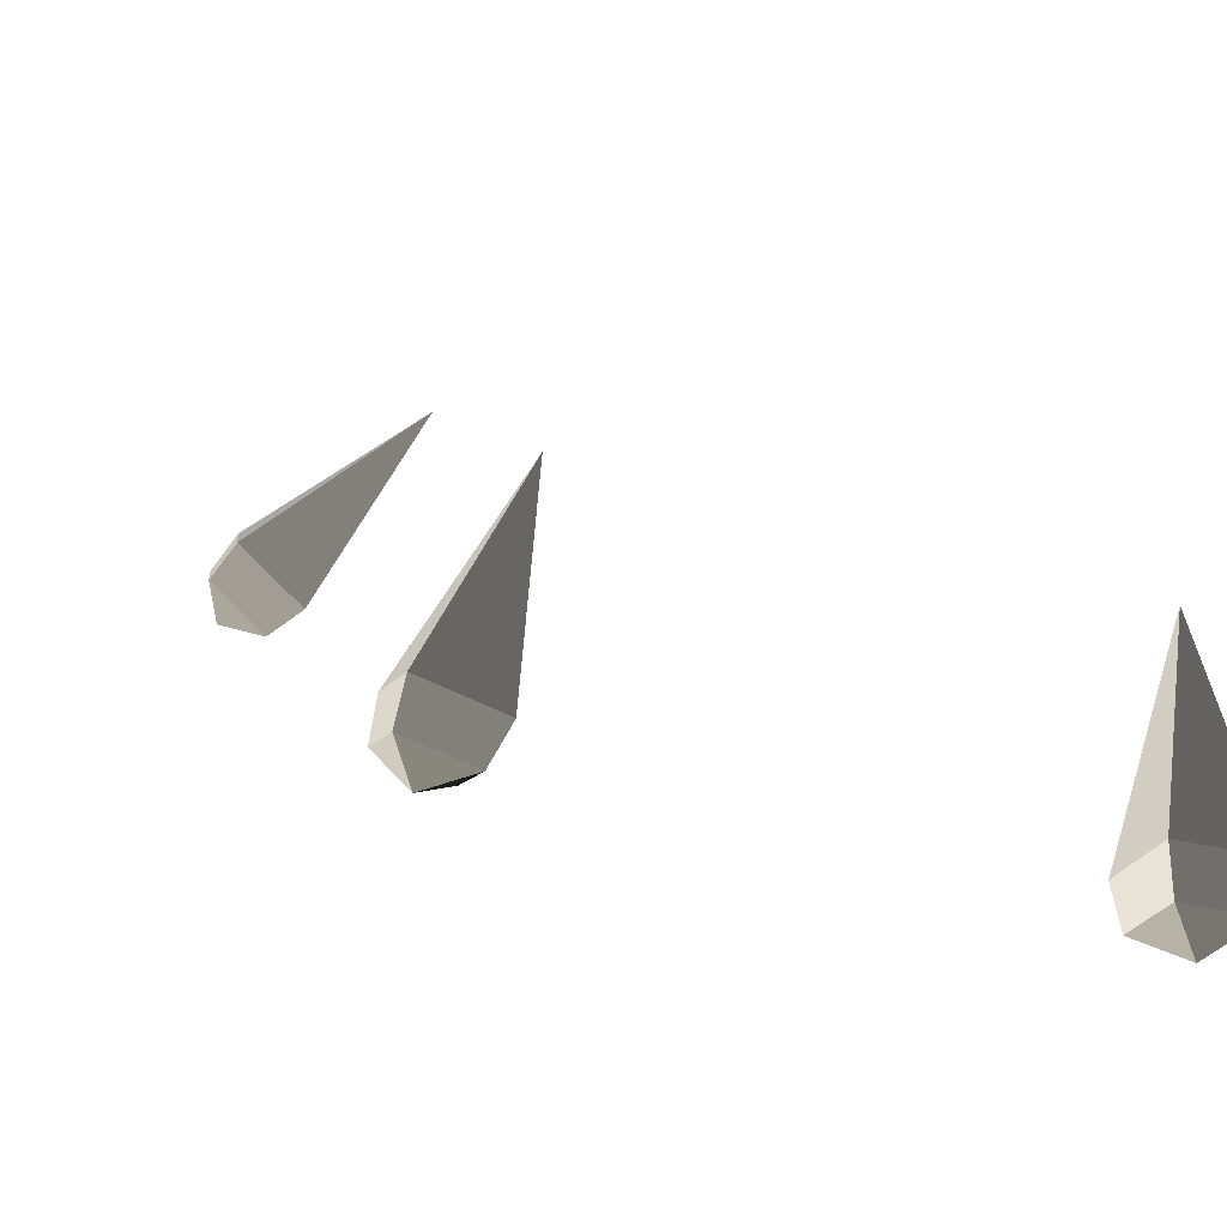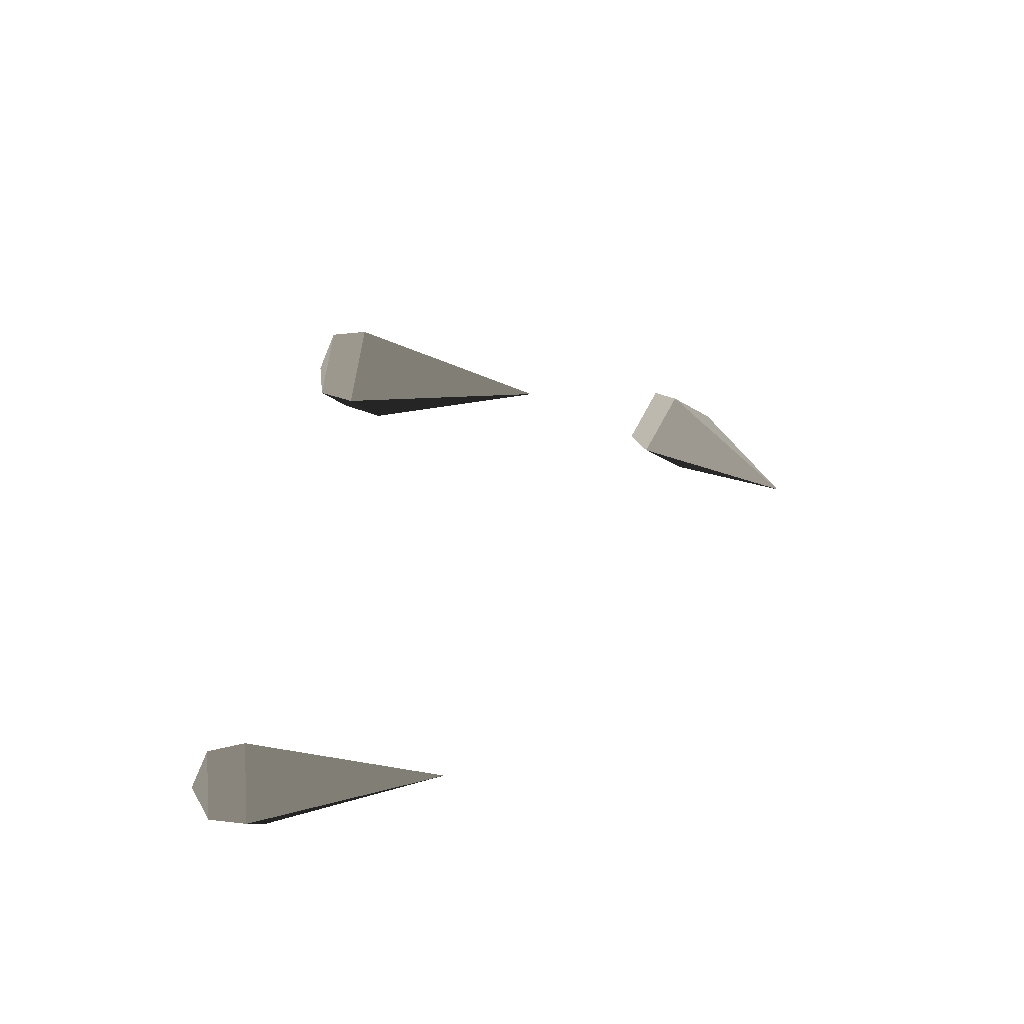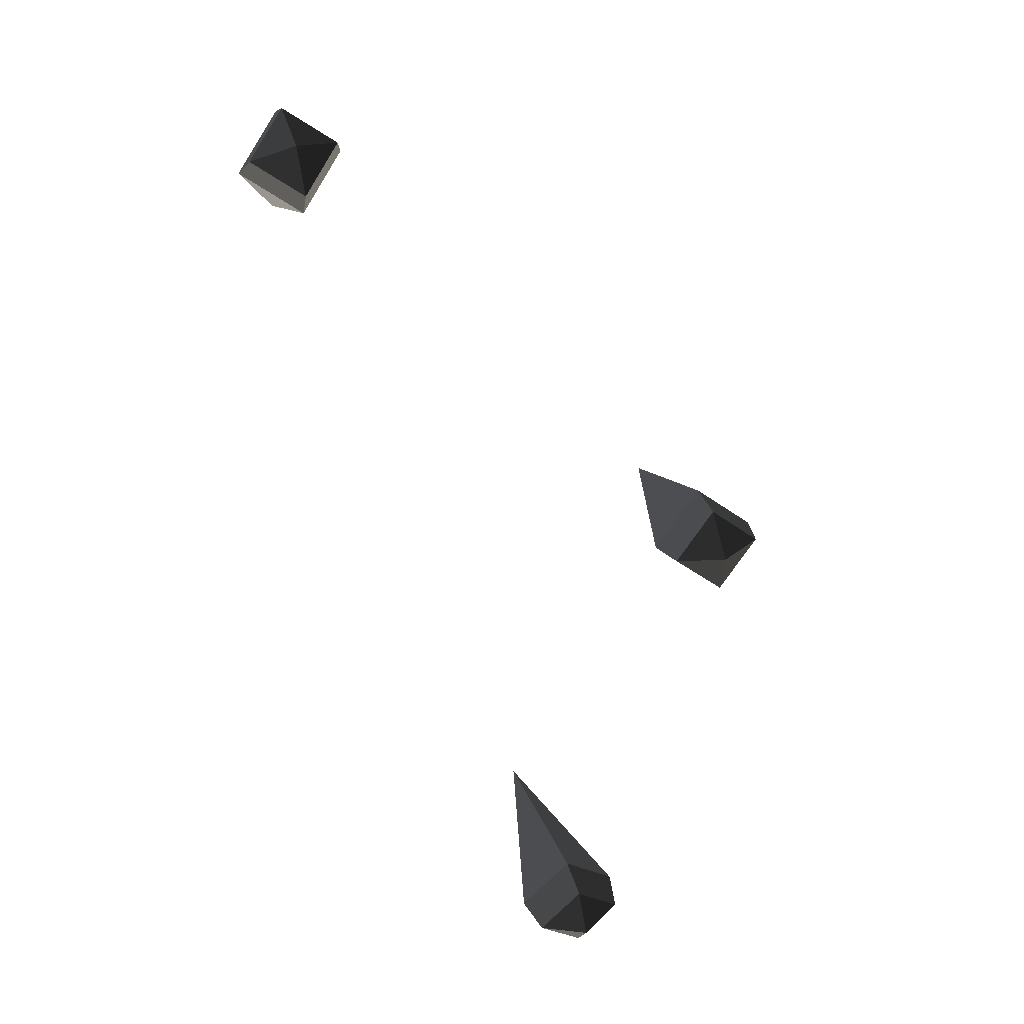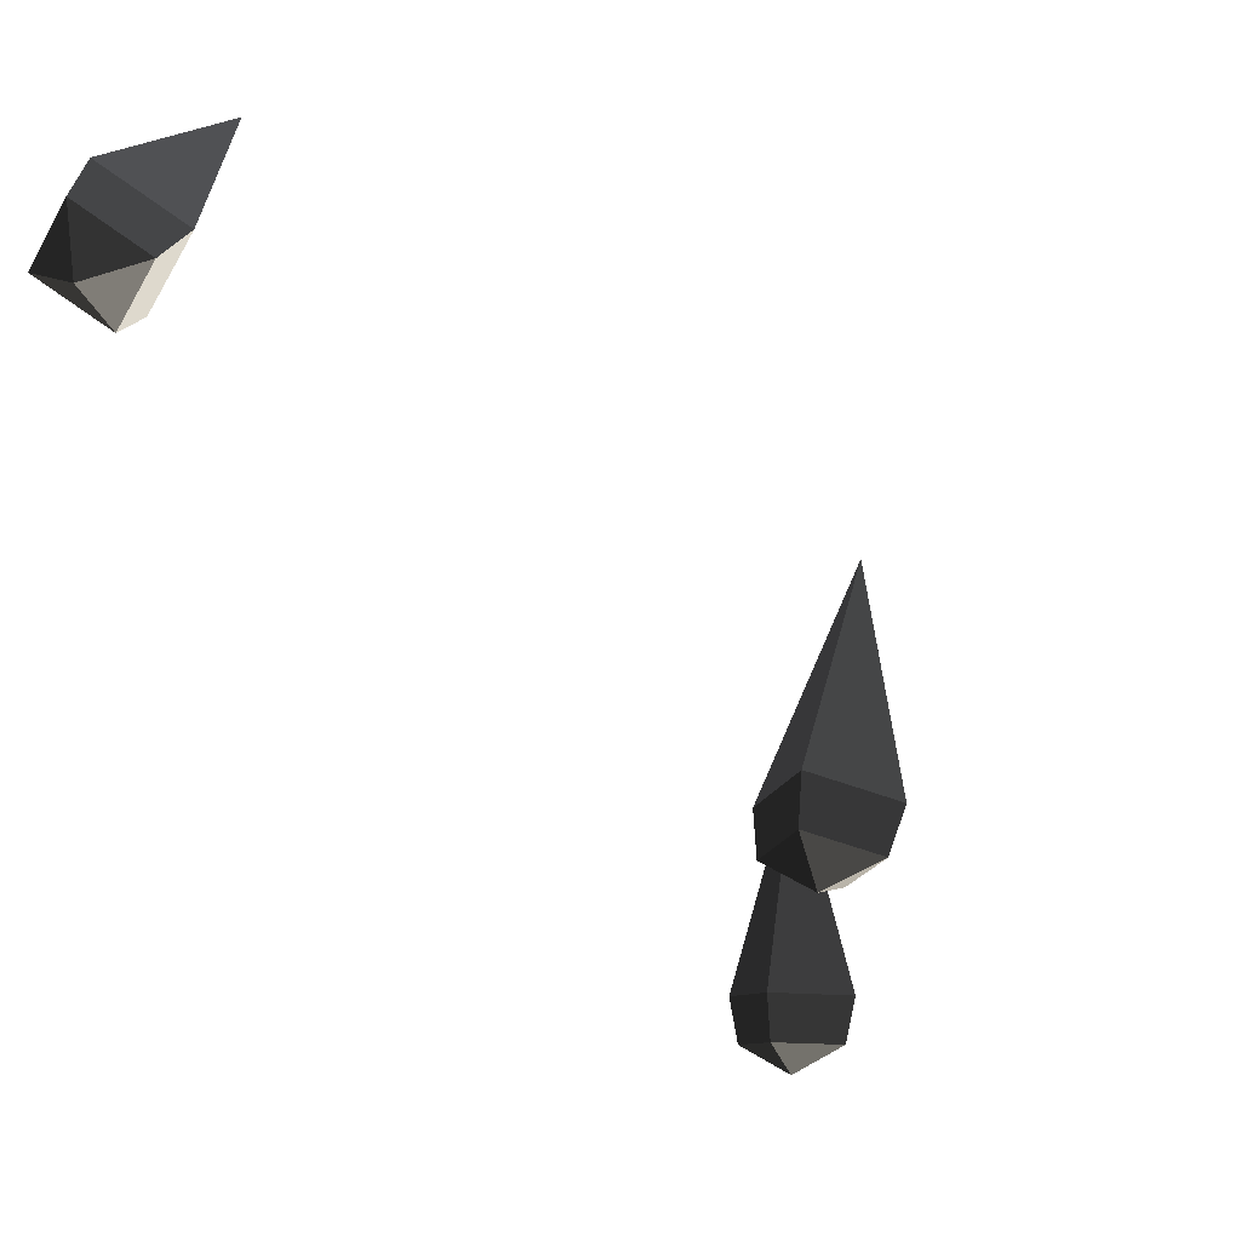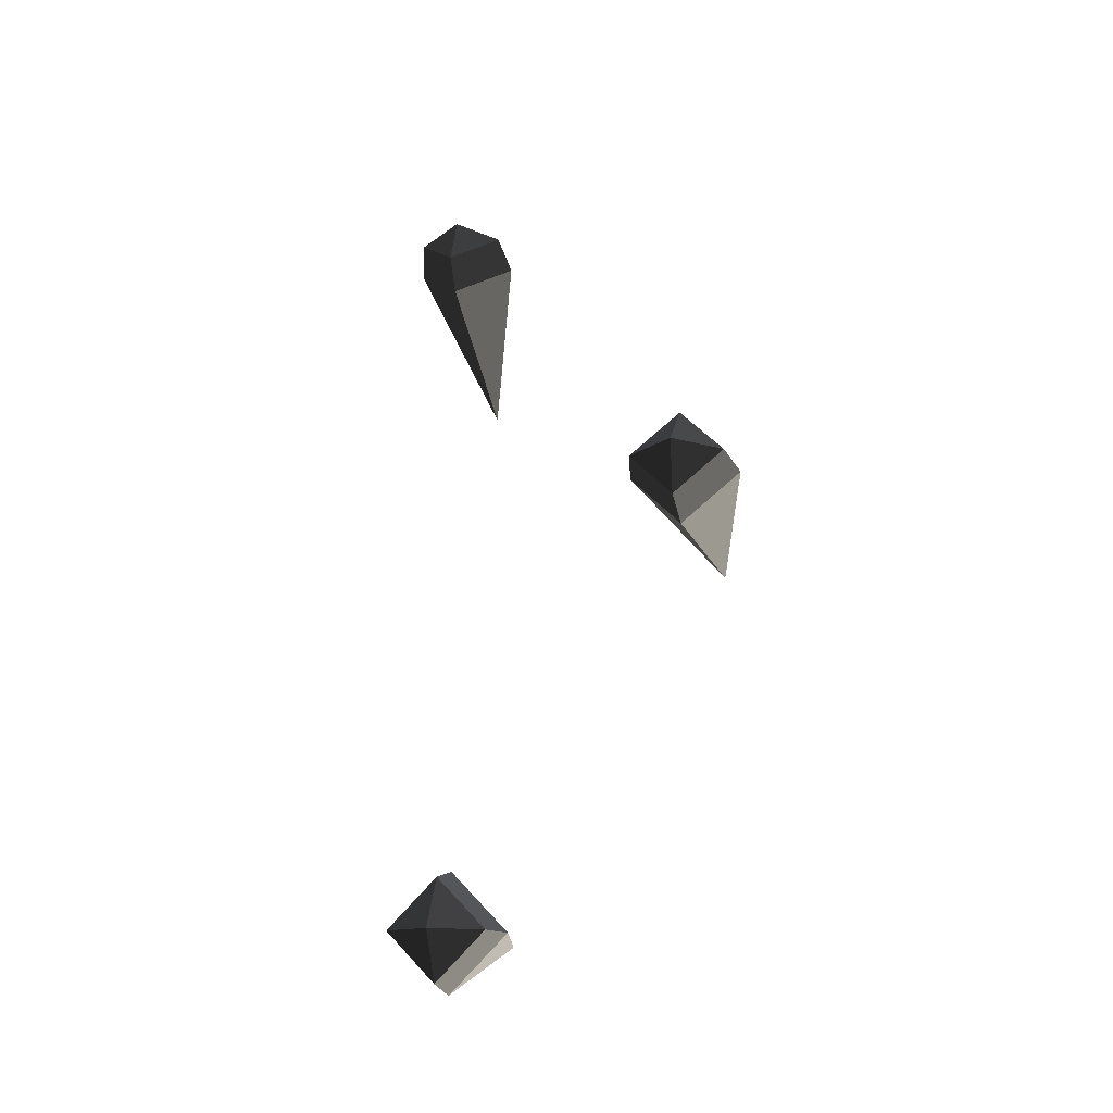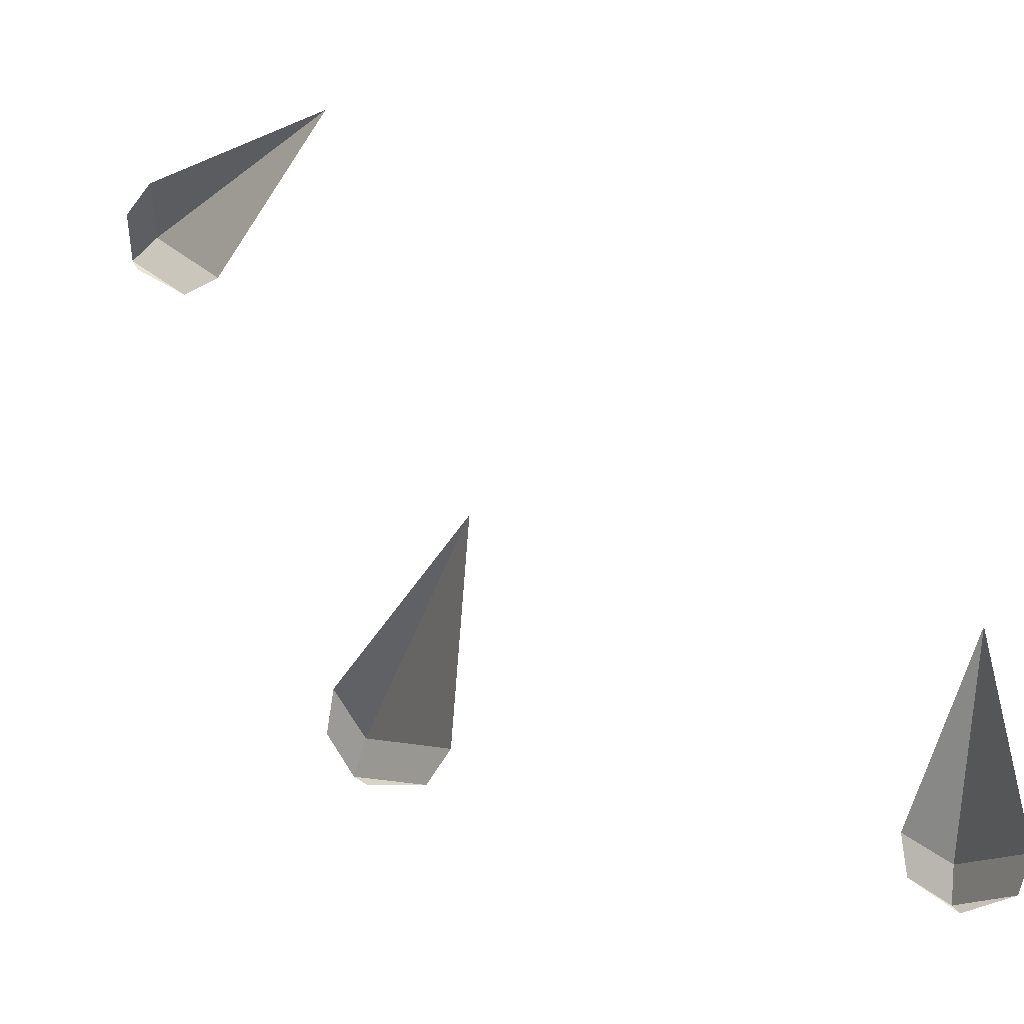
<metadata>
{"format":"obj","ext":"obj","renderer":"f3d","projection":"perspective","resolution":1024,"background":"white","views":[{"elev":-27.3,"azim":-65.4,"up":"+Z"},{"elev":-54.5,"azim":-84.3,"up":"+Y"},{"elev":47.8,"azim":160.2,"up":"+Y"},{"elev":-7.4,"azim":-156.2,"up":"+Z"},{"elev":-11.6,"azim":-163.4,"up":"+Y"},{"elev":13.2,"azim":-70.2,"up":"+Z"}]}
</metadata>
<code>
v -0.2805 0.7686 -1.594
v -0.3476 0.8319 -1.569
v -0.2805 0.8446 -1.602
v -0.2805 0.8446 -1.602
v -0.2134 0.8319 -1.569
v -0.2134 0.8319 -1.569
v -0.2805 0.8951 -1.545
v -0.2805 0.8951 -1.545
v -0.3476 0.8319 -1.569
v -0.3476 0.8319 -1.569
v -0.2805 0.8858 -1.488
v -0.3595 0.8115 -1.517
v -0.2805 0.7128 -1.262
v -0.2805 0.7128 -1.262
v -0.2805 0.7371 -1.546
v -0.2805 0.7371 -1.546
v -0.2805 0.7686 -1.594
v -0.3476 0.8319 -1.569
v -0.2015 0.8115 -1.517
v -0.2134 0.8319 -1.569
v -0.2805 0.7128 -1.262
v -0.2805 0.7128 -1.262
v -0.2805 0.8858 -1.488
v -0.2805 0.8858 -1.488
v -0.2805 0.8951 -1.545
v -0.2134 0.8319 -1.569
v -0 0.1126 -1.748
v -0.0671 0.1804 -1.746
v -0 0.1818 -1.781
v -0 0.1818 -1.781
v 0.0671 0.1804 -1.746
v 0.0671 0.1804 -1.746
v -0 0.2481 -1.743
v -0 0.2481 -1.743
v -0.0671 0.1804 -1.746
v -0.0671 0.1804 -1.746
v -0 0.2578 -1.686
v -0.079 0.1781 -1.689
v -0 0.1672 -1.417
v -0 0.1672 -1.417
v -0 0.0984 -1.693
v -0 0.0984 -1.693
v -0 0.1126 -1.748
v -0.0671 0.1804 -1.746
v 0.079 0.1781 -1.689
v 0.0671 0.1804 -1.746
v -0 0.1672 -1.417
v -0 0.1672 -1.417
v -0 0.2578 -1.686
v -0 0.2578 -1.686
v -0 0.2481 -1.743
v 0.0671 0.1804 -1.746
v 0.2139 1.317 -1.11
v 0.1467 1.359 -1.056
v 0.2139 1.387 -1.078
v 0.2139 1.387 -1.078
v 0.281 1.359 -1.056
v 0.281 1.359 -1.056
v 0.2139 1.402 -1.003
v 0.2139 1.402 -1.003
v 0.1467 1.359 -1.056
v 0.1467 1.359 -1.056
v 0.2139 1.365 -0.9589
v 0.1349 1.315 -1.021
v 0.2139 1.102 -0.8518
v 0.2139 1.102 -0.8518
v 0.2139 1.266 -1.084
v 0.2139 1.266 -1.084
v 0.2139 1.317 -1.11
v 0.1467 1.359 -1.056
v 0.2928 1.315 -1.021
v 0.281 1.359 -1.056
v 0.2139 1.102 -0.8518
v 0.2139 1.102 -0.8518
v 0.2139 1.365 -0.9589
v 0.2139 1.365 -0.9589
v 0.2139 1.402 -1.003
v 0.281 1.359 -1.056
g Group_001
f 1 2 3
f 1 3 5
f 5 3 7
f 7 3 9
f 7 9 12 11
f 11 12 13
f 13 12 15
f 15 12 18 17
f 15 17 20 19
f 15 19 21
f 21 19 23
f 23 19 26 25
g Group_002
f 27 28 29
f 27 29 31
f 31 29 33
f 33 29 35
f 33 35 38 37
f 37 38 39
f 39 38 41
f 41 38 44 43
f 41 43 46 45
f 41 45 47
f 47 45 49
f 49 45 52 51
g Group_003
f 53 54 55
f 53 55 57
f 57 55 59
f 59 55 61
f 59 61 64 63
f 63 64 65
f 65 64 67
f 67 64 70 69
f 67 69 72 71
f 67 71 73
f 73 71 75
f 75 71 78 77

</code>
